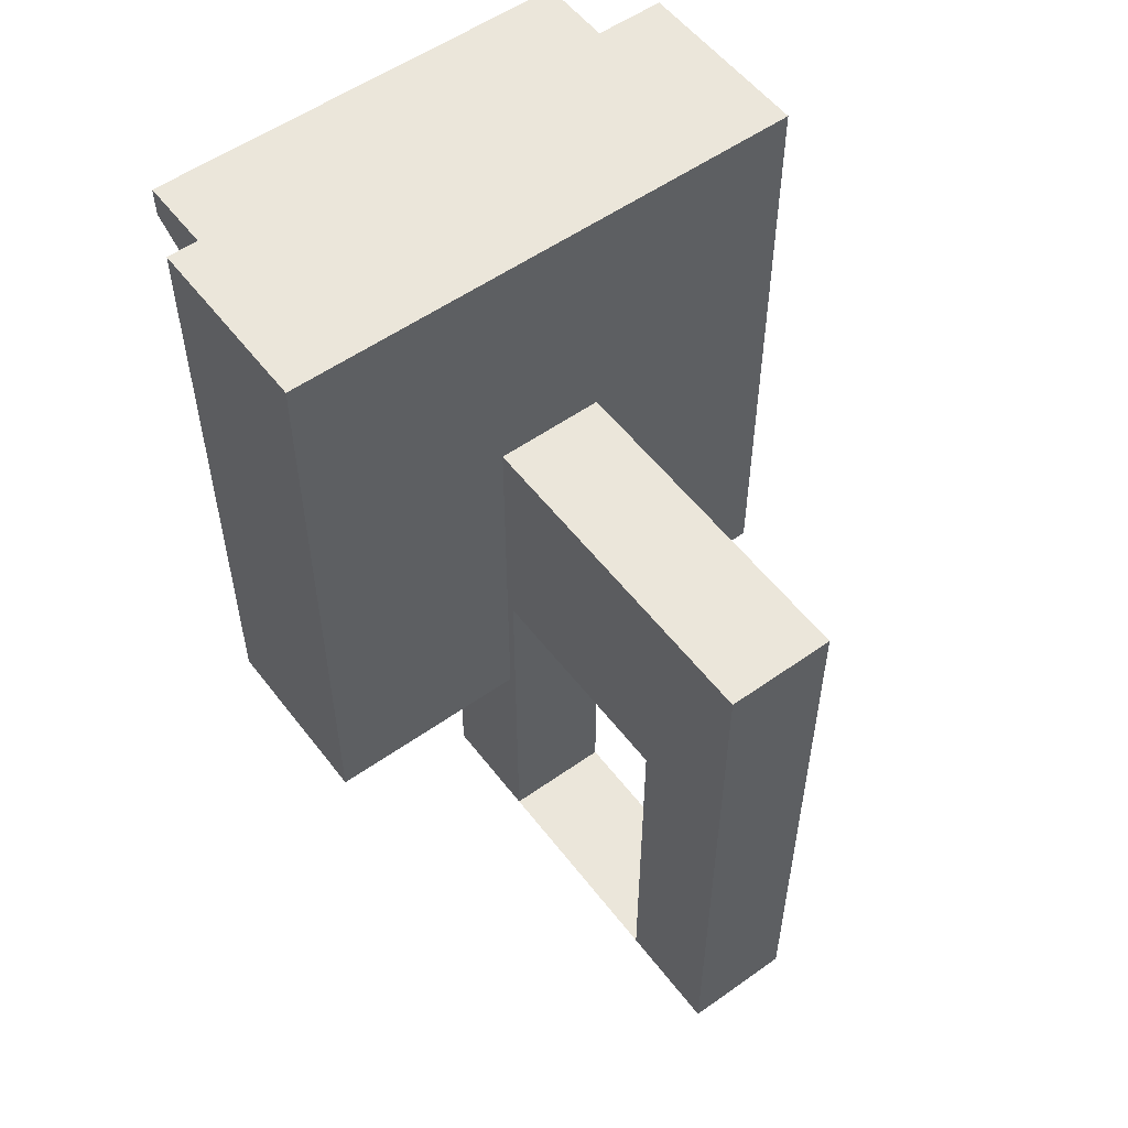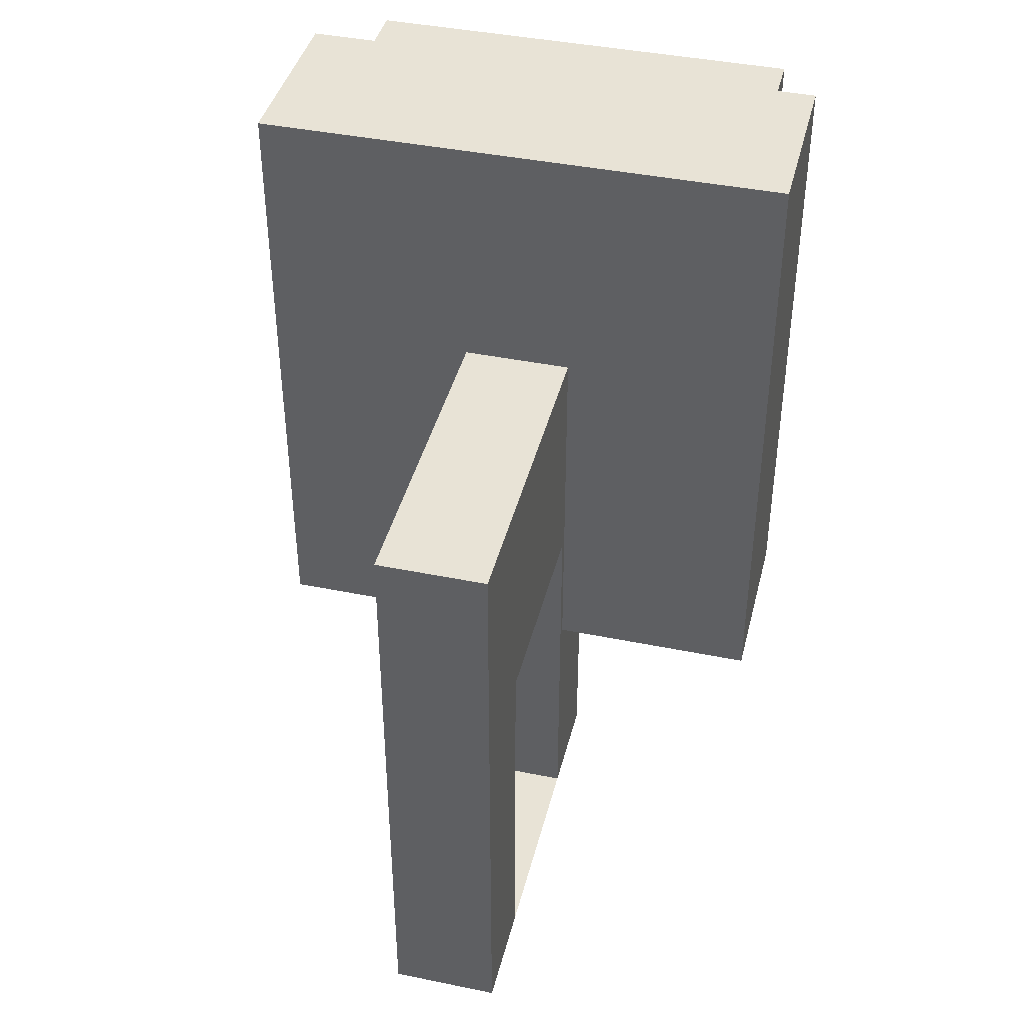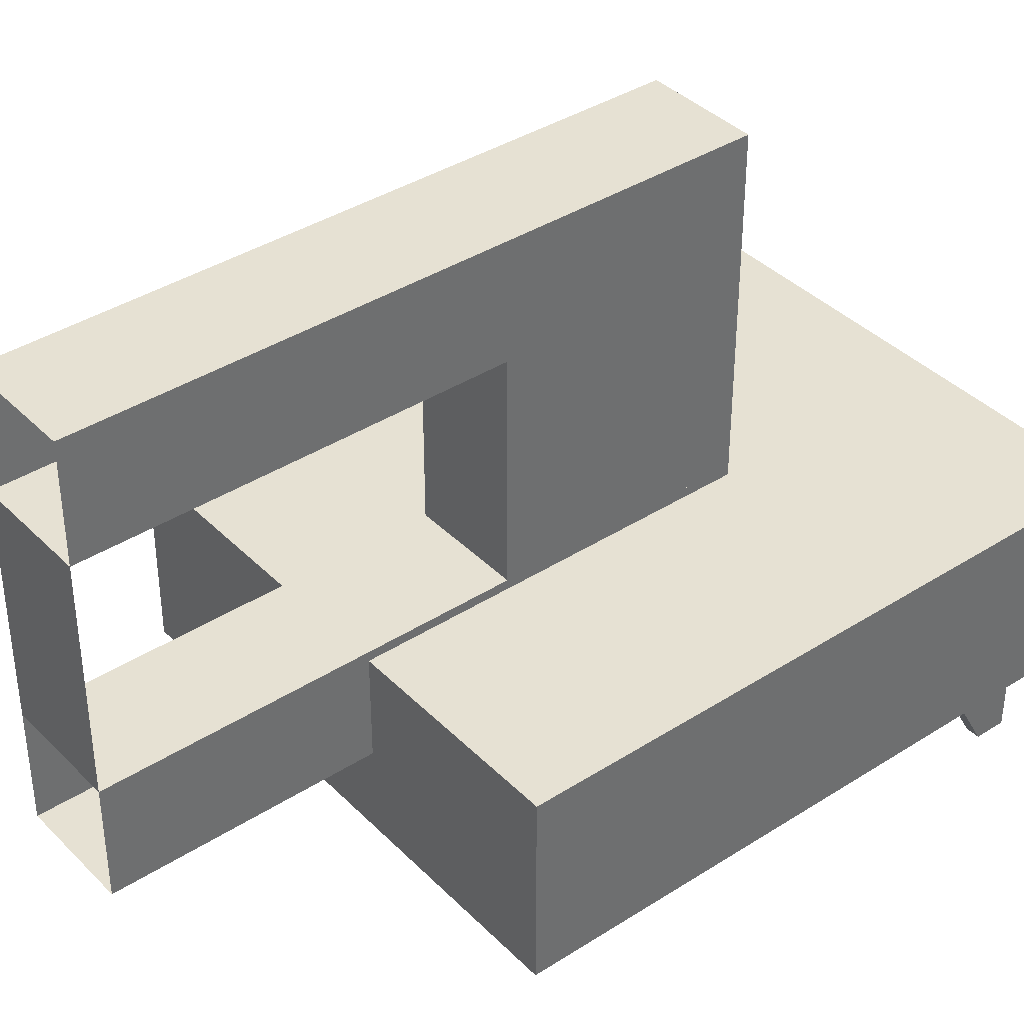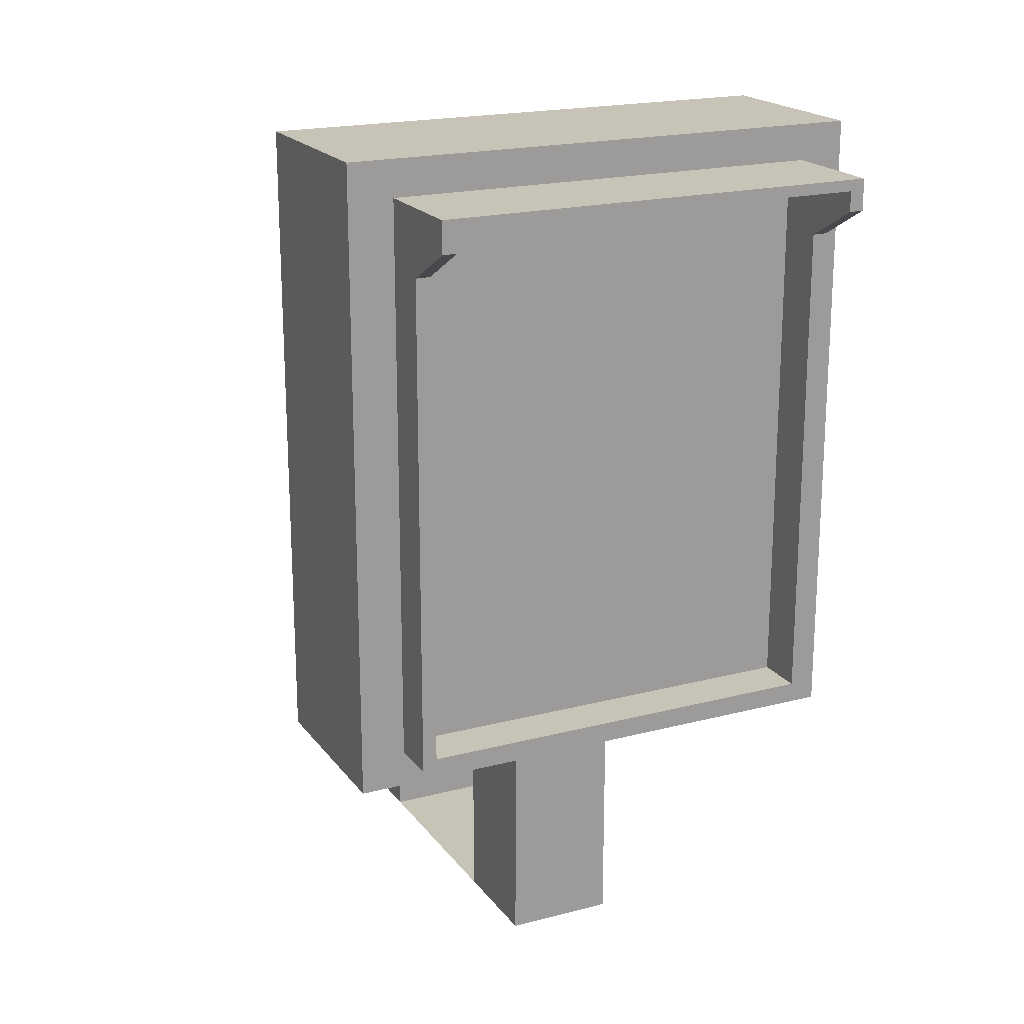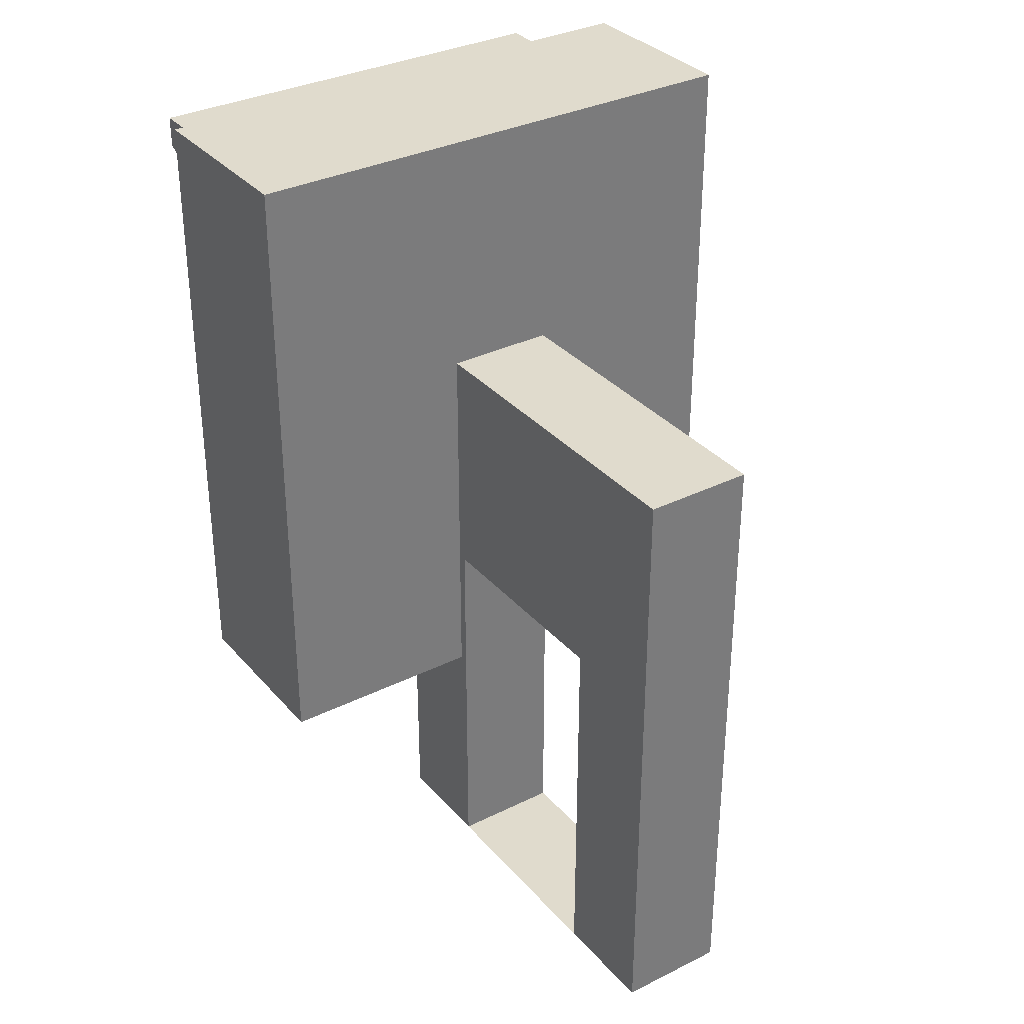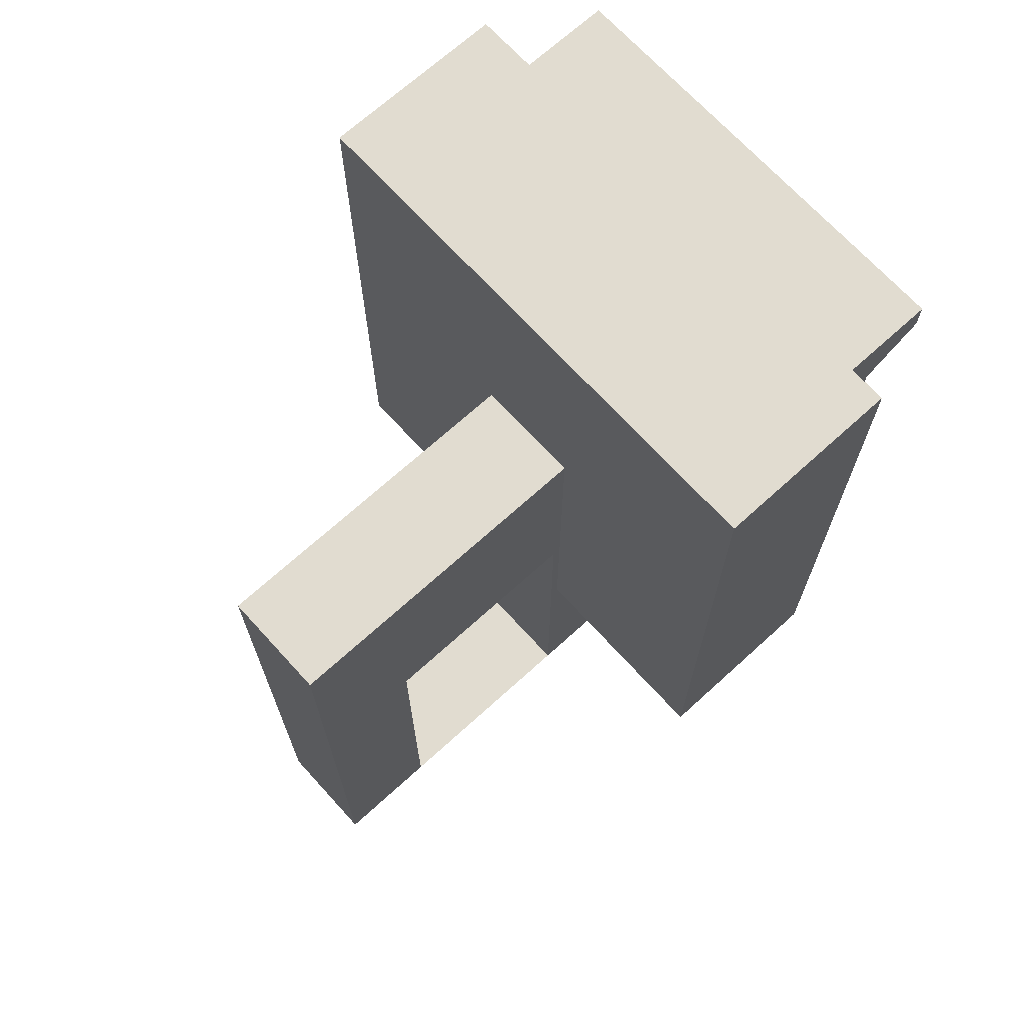
<metadata>
{"format":"obj","ext":"obj","renderer":"f3d","projection":"perspective","resolution":1024,"background":"white","views":[{"elev":54.8,"azim":-36.8,"up":"+Y"},{"elev":41.6,"azim":13.9,"up":"+Y"},{"elev":38.6,"azim":51.1,"up":"+Z"},{"elev":19.7,"azim":154.2,"up":"+Y"},{"elev":33.3,"azim":-34.2,"up":"+Y"},{"elev":69.4,"azim":47.7,"up":"+Y"}]}
</metadata>
<code>
o HsVsAnzOben_Cube.001
v 0.02858 -0.5054 -0.3256
v 0.02858 -0.5054 -0.4396
v -0.02858 -0.5054 -0.4396
v -0.02858 -0.5054 -0.4396
v -0.02858 -0.3012 -0.4396
v -0.02858 -0.3012 -0.4968
v -0.02858 -0.1743 -0.4396
v -0.02858 -0.1743 -0.4968
v 0.02858 -0.5054 -0.4968
v 0.02858 -0.3012 -0.4968
v 0.02858 -0.3012 -0.4396
v 0.02858 -0.1743 -0.4968
v 0.02858 -0.1743 -0.4396
v -0.02858 -0.5054 -0.4968
v 0.02858 -0.5054 -0.4396
v 0.02858 -0.5054 -0.2684
v 0.02858 -0.3012 -0.2684
v -0.02858 -0.3012 -0.2684
v 0.02858 -0.1743 -0.2684
v -0.02858 -0.1743 -0.2684
v -0.02858 -0.5054 -0.3256
v -0.02858 -0.3012 -0.3256
v 0.02858 -0.3012 -0.3256
v -0.02858 -0.5054 -0.2684
v -0.02858 -0.1743 -0.3256
v 0.02858 -0.5054 -0.3256
v 0.02858 -0.1743 -0.3256
v -0.02858 -0.5054 -0.3256
v 0.1383 -0.04577 -0.4444
v 0.1383 -0.07019 -0.5412
v 0.1383 -0.06446 -0.5412
v 0 -0.04577 -0.4444
v 0 -0.2103 -0.4444
v 0.1383 -0.2103 -0.4444
v 0.1383 -0.09813 -0.5412
v 0.1383 -0.2103 -0.5412
v 0.1148 -0.2103 -0.5412
v 0.1148 -0.04577 -0.5412
v 0.1074 -0.04577 -0.5412
v 0.1074 -0.06446 -0.5412
v 0.1074 -0.06446 -0.5976
v 0 -0.06446 -0.5976
v 0 -0.06446 -0.5412
v 0.1148 -0.06446 -0.5412
v 0.1148 -0.06446 -0.5976
v 0.1383 -0.04577 -0.5412
v 0.1148 -0.09813 -0.5665
v 0.1148 -0.2103 -0.5665
v 0.1074 -0.2103 -0.5665
v 0.1074 -0.07019 -0.5976
v 0 -0.07019 -0.5976
v 0.1148 -0.07019 -0.5976
v 0.1074 -0.07019 -0.5412
v 0.1074 -0.0806 -0.5976
v 0 -0.07019 -0.5412
v 0.1148 -0.07019 -0.5412
v 0.1148 -0.0806 -0.5412
v 0.1148 -0.0806 -0.5976
v 0.1074 -0.0806 -0.5412
v 0.1074 -0.09813 -0.5665
v 0 -0.0806 -0.5412
v 0.1383 -0.0806 -0.5412
v 0.1074 -0.09813 -0.5412
v 0.1148 -0.09813 -0.5412
v 0 -0.09813 -0.5412
v -0.1383 -0.09813 -0.5412
v -0.1383 -0.2103 -0.4444
v -0.1383 -0.04577 -0.4444
v -0.1148 -0.2103 -0.5412
v -0.1383 -0.2103 -0.5412
v -0.1074 -0.04577 -0.5412
v -0.1074 -0.06446 -0.5976
v -0.1074 -0.06446 -0.5412
v -0.1148 -0.06446 -0.5976
v -0.1148 -0.06446 -0.5412
v -0.1148 -0.04577 -0.5412
v -0.1383 -0.06446 -0.5412
v -0.1383 -0.04577 -0.5412
v -0.1148 -0.07019 -0.5412
v -0.1383 -0.07019 -0.5412
v -0.1074 -0.2103 -0.5665
v -0.1148 -0.2103 -0.5665
v -0.1148 -0.09813 -0.5665
v -0.1074 -0.07019 -0.5976
v -0.1148 -0.07019 -0.5976
v -0.1074 -0.0806 -0.5976
v -0.1074 -0.07019 -0.5412
v -0.1148 -0.0806 -0.5976
v -0.1148 -0.0806 -0.5412
v -0.1074 -0.09813 -0.5665
v -0.1074 -0.0806 -0.5412
v -0.1383 -0.0806 -0.5412
v -0.1074 -0.09813 -0.5412
v -0.1148 -0.09813 -0.5412
v 0.1383 -0.3224 -0.5412
v 0.1383 -0.3747 -0.4444
v 0 -0.3747 -0.4444
v 0.1074 -0.3747 -0.5412
v 0 -0.3561 -0.5665
v 0.1074 -0.3561 -0.5665
v 0.1074 -0.3561 -0.5412
v 0 -0.3561 -0.5412
v 0.1148 -0.3561 -0.5665
v 0.1148 -0.3561 -0.5412
v 0.1148 -0.3747 -0.5412
v 0.1383 -0.3561 -0.5412
v 0.1383 -0.3747 -0.5412
v 0.1148 -0.3503 -0.5412
v 0.1383 -0.3503 -0.5412
v 0.1148 -0.3224 -0.5665
v 0 -0.3503 -0.5665
v 0.1074 -0.3503 -0.5665
v 0.1148 -0.3503 -0.5665
v 0.1074 -0.3399 -0.5665
v 0.1074 -0.3503 -0.5412
v 0 -0.3503 -0.5412
v 0.1148 -0.3399 -0.5665
v 0.1148 -0.3399 -0.5412
v 0.1074 -0.3224 -0.5665
v 0.1074 -0.3399 -0.5412
v 0 -0.3399 -0.5412
v 0.1383 -0.3399 -0.5412
v 0.1074 -0.3224 -0.5412
v 0.1148 -0.3224 -0.5412
v 0 -0.3224 -0.5412
v 0.1074 -0.2103 -0.5412
v -0.1383 -0.3747 -0.4444
v -0.1383 -0.3503 -0.5412
v -0.1383 -0.3561 -0.5412
v -0.1383 -0.3224 -0.5412
v -0.1148 -0.3747 -0.5412
v -0.1074 -0.3747 -0.5412
v -0.1074 -0.3561 -0.5412
v -0.1074 -0.3561 -0.5665
v -0.1148 -0.3561 -0.5412
v -0.1148 -0.3561 -0.5665
v -0.1383 -0.3747 -0.5412
v -0.1148 -0.3503 -0.5412
v -0.1148 -0.3224 -0.5665
v -0.1074 -0.3503 -0.5665
v -0.1148 -0.3503 -0.5665
v -0.1074 -0.3503 -0.5412
v -0.1074 -0.3399 -0.5665
v -0.1148 -0.3399 -0.5412
v -0.1148 -0.3399 -0.5665
v -0.1074 -0.3399 -0.5412
v -0.1074 -0.3224 -0.5665
v -0.1383 -0.3399 -0.5412
v -0.1074 -0.3224 -0.5412
v -0.1148 -0.3224 -0.5412
v -0.1074 -0.2103 -0.5412
v 0 -0.04577 -0.5412
v 0 -0.3747 -0.5412
v 0 -0.2103 -0.5412
v 0.02858 -0.5054 -0.2684
v 0.02858 -0.5054 -0.4968
v -0.02858 -0.5054 -0.4968
v -0.02858 -0.5054 -0.2684
g HsVsAnzOben_Cube.001_HsVsAnzOben_Cube.001_Mast.011
f 1 2 3
f 4 5 6
f 5 7 8
f 9 10 11
f 10 12 13
f 14 6 10
f 6 8 12
f 15 11 5
f 11 13 7
f 16 17 18
f 17 19 20
f 21 22 23
f 24 18 22
f 18 20 25
f 26 23 17
f 23 27 19
f 25 7 5
f 23 22 5
f 23 11 13
f 27 13 7
f 27 25 20
f 13 12 8
f 28 1 3
f 14 4 6
f 6 5 8
f 15 9 11
f 11 10 13
f 9 14 10
f 10 6 12
f 4 15 5
f 5 11 7
f 24 16 18
f 18 17 20
f 26 21 23
f 21 24 22
f 22 18 25
f 16 26 17
f 17 23 19
f 22 25 5
f 11 23 5
f 27 23 13
f 25 27 7
f 19 27 20
f 7 13 8
g HsVsAnzOben_Cube.001_HsVsAnzOben_Cube.001_Schirm.011
f 29 30 31
f 32 33 34
f 35 36 37
f 29 38 39
f 40 41 42
f 39 40 43
f 44 45 41
f 38 44 40
f 46 31 44
f 44 31 30
f 47 48 49
f 41 50 51
f 41 45 52
f 53 50 54
f 55 51 50
f 56 52 45
f 37 48 47
f 57 58 52
f 59 54 60
f 52 58 54
f 53 59 61
f 56 30 62
f 63 60 49
f 57 64 47
f 58 47 60
f 59 63 65
f 62 35 64
f 66 67 68
f 67 33 32
f 69 70 66
f 71 68 32
f 42 72 73
f 43 73 71
f 72 74 75
f 73 75 76
f 75 77 78
f 75 79 80
f 81 82 83
f 51 84 72
f 72 84 85
f 51 42 43
f 86 84 87
f 84 51 55
f 74 85 79
f 83 82 69
f 85 88 89
f 90 86 91
f 86 88 85
f 61 91 87
f 79 89 92
f 81 90 93
f 89 88 83
f 90 83 88
f 65 93 91
f 94 66 92
f 95 34 96
f 34 33 97
f 37 36 95
f 98 96 97
f 99 100 101
f 102 101 98
f 100 103 104
f 101 104 105
f 104 106 107
f 108 109 106
f 49 48 110
f 111 112 100
f 100 112 113
f 114 112 115
f 112 111 116
f 103 113 108
f 110 48 37
f 113 117 118
f 119 114 120
f 114 117 113
f 121 120 115
f 118 122 109
f 49 119 123
f 117 110 124
f 119 110 117
f 125 123 120
f 124 95 122
f 126 49 48
f 127 128 129
f 97 33 67
f 130 70 69
f 127 131 132
f 133 134 99
f 132 133 102
f 135 136 134
f 131 135 133
f 137 129 135
f 129 128 138
f 139 82 81
f 134 140 111
f 134 136 141
f 102 99 111
f 142 140 143
f 116 111 140
f 138 141 136
f 69 82 139
f 144 145 141
f 146 143 147
f 141 145 143
f 142 146 121
f 128 148 144
f 149 147 81
f 150 139 145
f 145 139 147
f 146 149 125
f 148 130 150
f 82 81 151
f 31 46 29
f 29 35 62
f 36 35 34
f 62 30 29
f 34 35 29
f 29 32 34
f 64 35 37
f 39 152 32
f 32 29 39
f 46 38 29
f 43 40 42
f 152 39 43
f 40 44 41
f 39 38 40
f 38 46 44
f 56 44 30
f 60 47 49
f 42 41 51
f 50 41 52
f 59 53 54
f 53 55 50
f 44 56 45
f 64 37 47
f 56 57 52
f 63 59 60
f 50 52 54
f 55 53 61
f 57 56 62
f 126 63 49
f 58 57 47
f 54 58 60
f 61 59 65
f 57 62 64
f 68 78 77
f 77 80 68
f 92 66 68
f 70 67 66
f 68 80 92
f 68 67 32
f 94 69 66
f 32 152 71
f 71 76 68
f 78 68 76
f 43 42 73
f 152 43 71
f 73 72 75
f 71 73 76
f 76 75 78
f 77 75 80
f 90 81 83
f 42 51 72
f 74 72 85
f 55 51 43
f 91 86 87
f 87 84 55
f 75 74 79
f 94 83 69
f 79 85 89
f 93 90 91
f 84 86 85
f 55 61 87
f 80 79 92
f 151 81 93
f 94 89 83
f 86 90 88
f 61 65 91
f 89 94 92
f 96 107 106
f 106 109 96
f 122 95 96
f 36 34 95
f 96 109 122
f 96 34 97
f 124 37 95
f 97 153 98
f 98 105 96
f 107 96 105
f 102 99 101
f 153 102 98
f 101 100 104
f 98 101 105
f 105 104 107
f 104 108 106
f 119 49 110
f 99 111 100
f 103 100 113
f 120 114 115
f 115 112 116
f 104 103 108
f 124 110 37
f 108 113 118
f 123 119 120
f 112 114 113
f 116 121 115
f 108 118 109
f 126 49 123
f 118 117 124
f 114 119 117
f 121 125 120
f 118 124 122
f 37 126 48
f 129 137 127
f 127 130 148
f 70 130 67
f 148 128 127
f 67 130 127
f 127 97 67
f 150 130 69
f 132 153 97
f 97 127 132
f 137 131 127
f 102 133 99
f 153 132 102
f 133 135 134
f 132 131 133
f 131 137 135
f 135 129 138
f 147 139 81
f 99 134 111
f 140 134 141
f 116 102 111
f 146 142 143
f 142 116 140
f 135 138 136
f 150 69 139
f 138 144 141
f 149 146 147
f 140 141 143
f 116 142 121
f 138 128 144
f 151 149 81
f 144 150 145
f 143 145 147
f 121 146 125
f 144 148 150
f 69 82 151
g HsVsAnzOben_Cube.001_HsVsAnzOben_Cube.001_Anzeige.011
f 63 126 154
f 154 151 93
f 154 126 123
f 149 151 154
f 65 63 154
f 65 154 93
f 125 154 123
f 125 149 154
l 1 155
l 156 2
l 3 157
l 155 158
l 157 156
l 158 28

</code>
